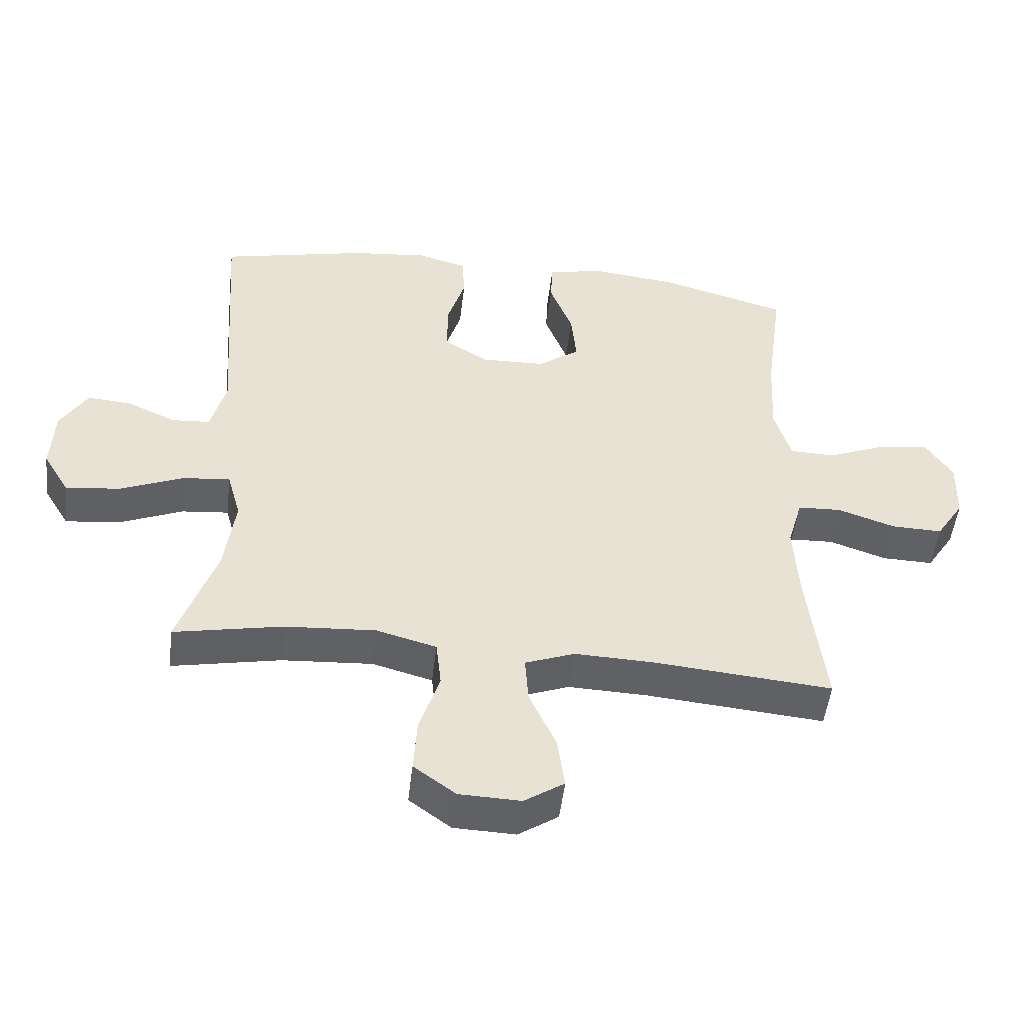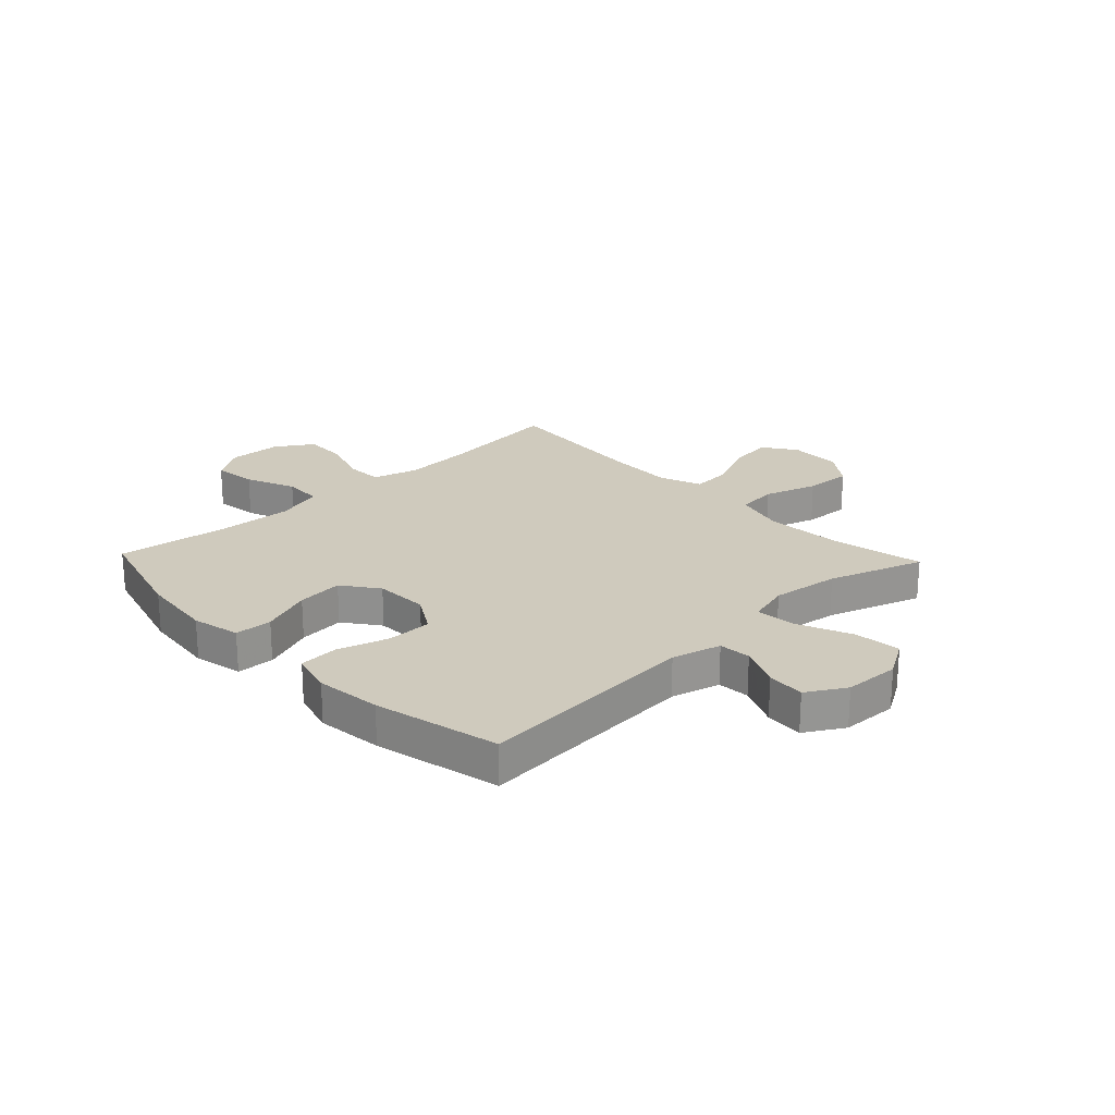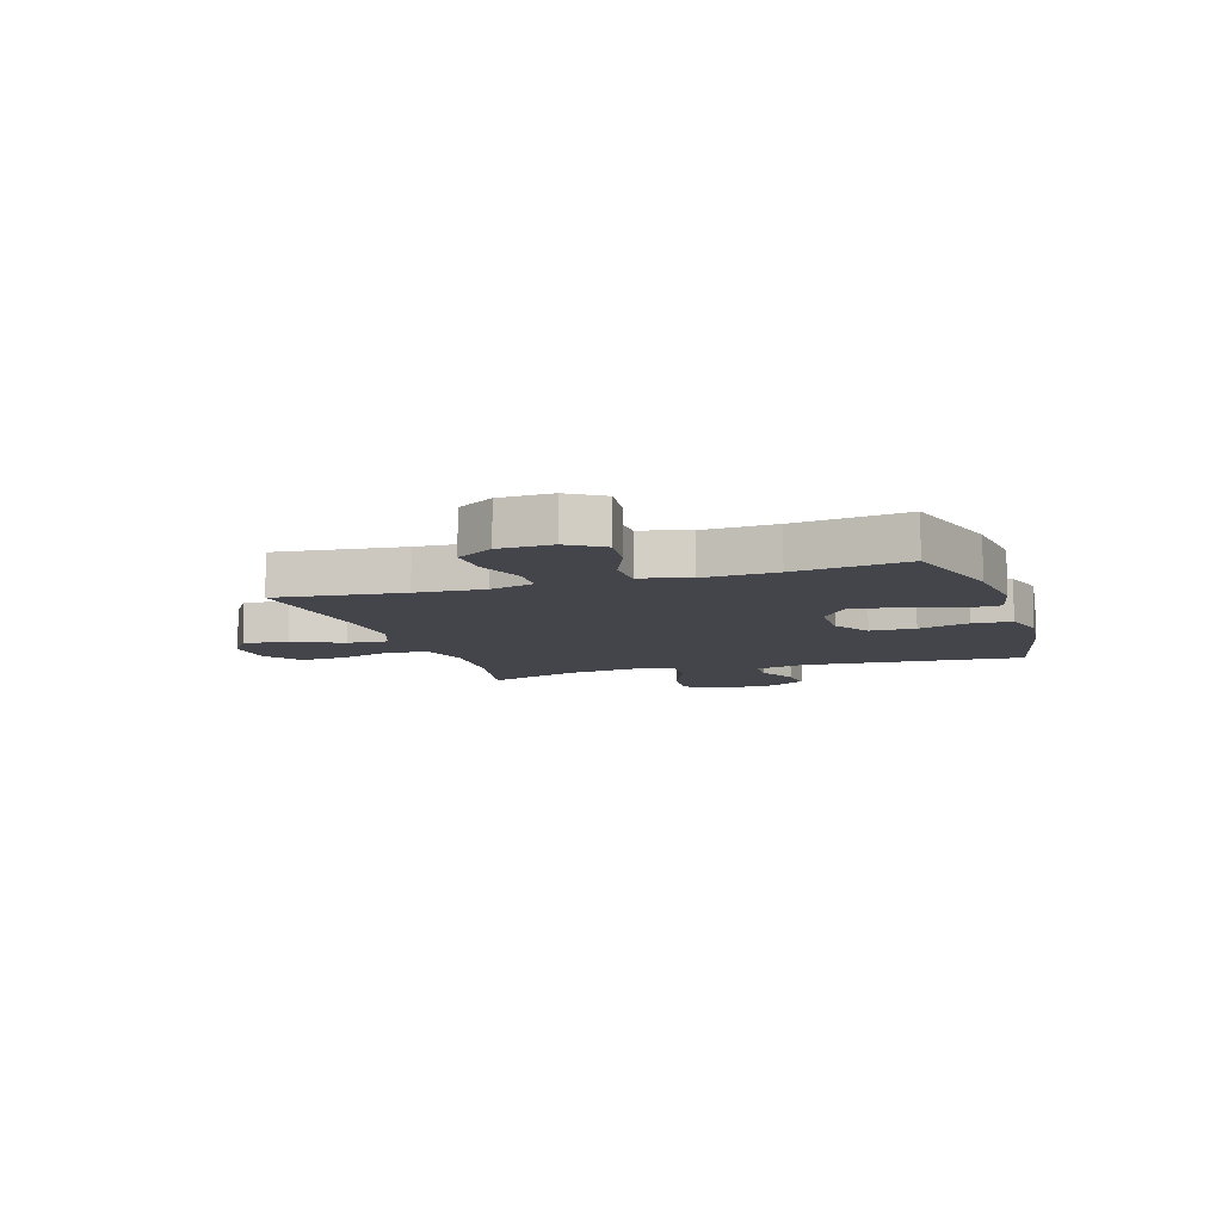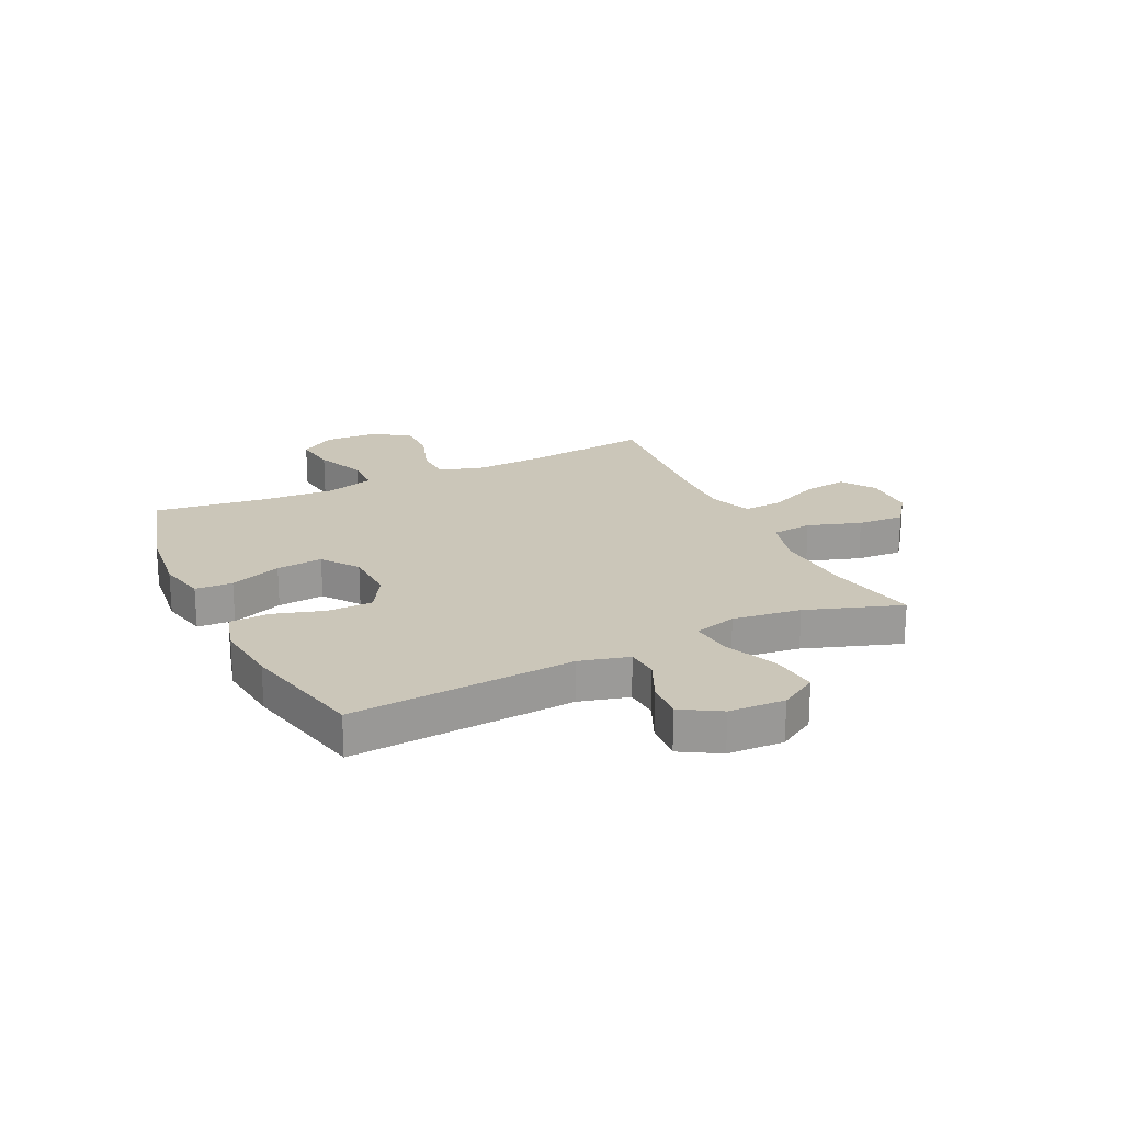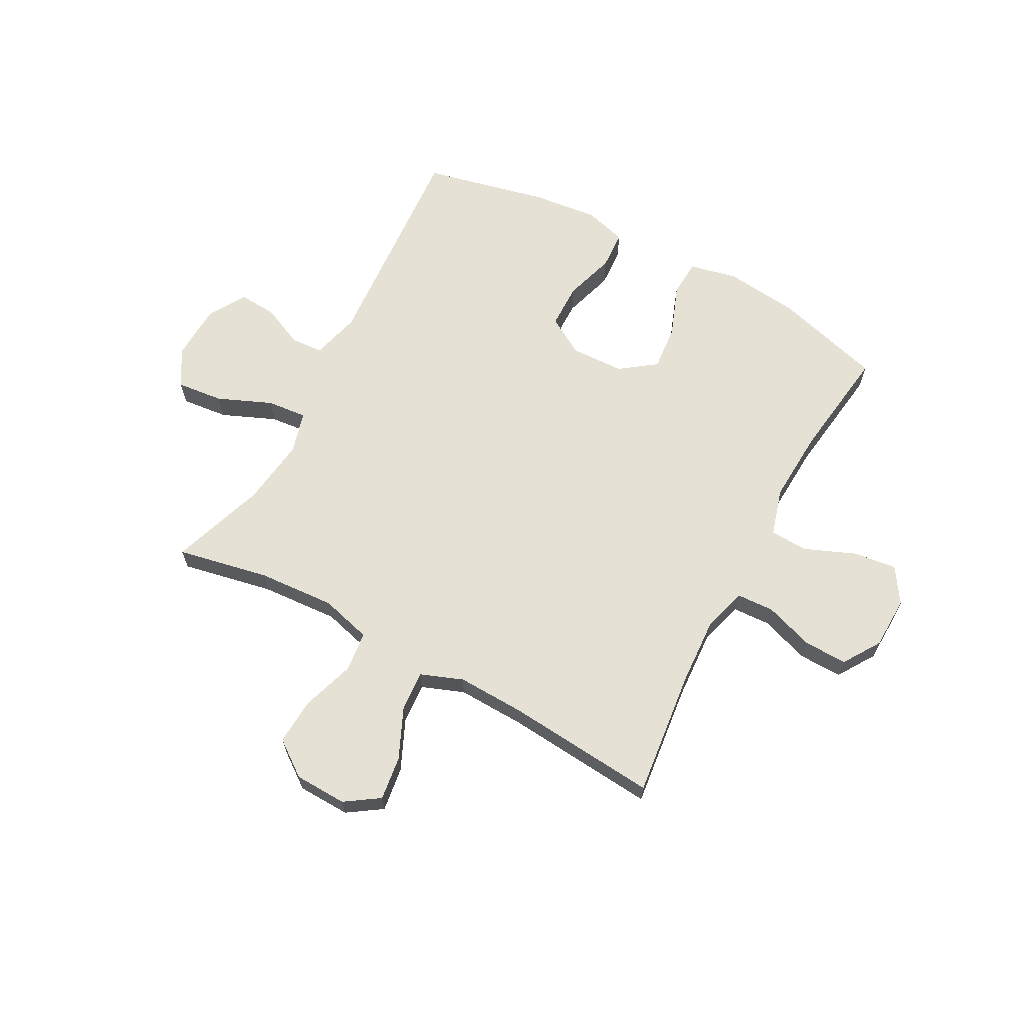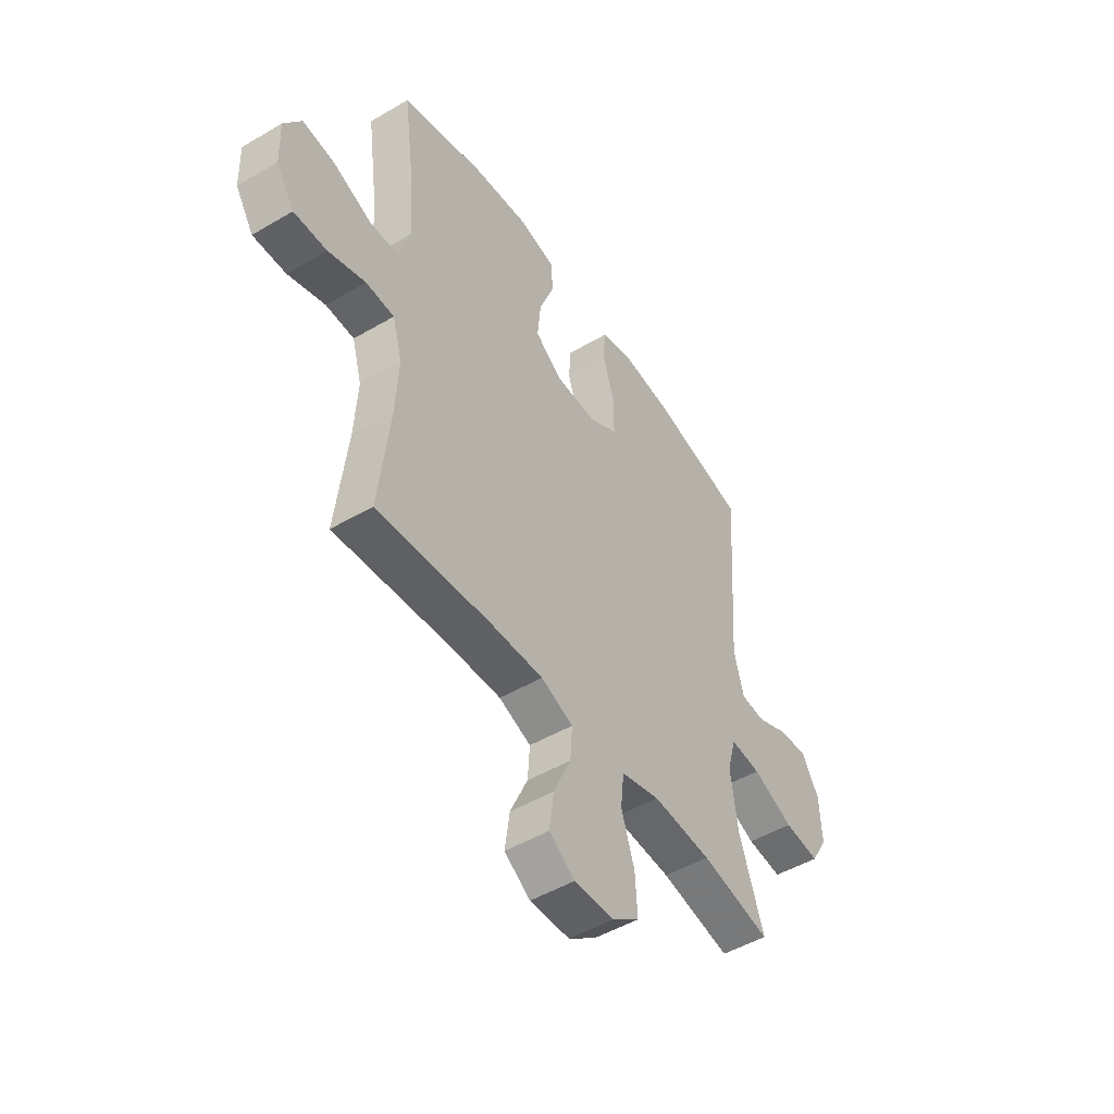
<metadata>
{"format":"obj","ext":"obj","renderer":"f3d","projection":"perspective","resolution":1024,"background":"white","views":[{"elev":-50.2,"azim":173.3,"up":"+Z"},{"elev":22.8,"azim":46.5,"up":"+Y"},{"elev":-9.2,"azim":-72.1,"up":"+Y"},{"elev":21.0,"azim":64.4,"up":"+Y"},{"elev":65.0,"azim":-151.7,"up":"+Y"},{"elev":-49.1,"azim":-56.9,"up":"+Z"}]}
</metadata>
<code>
v 0.5 0.07 0.5
v 0.471 0.07 0.1
v 0.494 0.07 0.012
v 0.552 0.07 0.008
v 0.627 0.07 0.042
v 0.695 0.07 0.047
v 0.736 0.07 -0.022
v 0.74 0.07 -0.122
v 0.7 0.07 -0.189
v 0.616 0.07 -0.18
v 0.519 0.07 -0.139
v 0.447 0.07 -0.132
v 0.426 0.07 -0.208
v 0.442 0.07 -0.33
v 0.5 0.07 -0.5
v 0.335 0.07 -0.467
v 0.196 0.07 -0.458
v 0.104 0.07 -0.483
v 0.096 0.07 -0.556
v 0.127 0.07 -0.651
v 0.132 0.07 -0.735
v 0.068 0.07 -0.782
v -0.026 0.07 -0.785
v -0.087 0.07 -0.744
v -0.076 0.07 -0.664
v -0.035 0.07 -0.573
v -0.03 0.07 -0.501
v -0.106 0.07 -0.472
v -0.227 0.07 -0.476
v -0.5 0.07 -0.5
v -0.474 0.07 -0.273
v -0.467 0.07 -0.151
v -0.49 0.07 -0.071
v -0.557 0.07 -0.068
v -0.645 0.07 -0.098
v -0.723 0.07 -0.1
v -0.766 0.07 -0.033
v -0.769 0.07 0.062
v -0.728 0.07 0.125
v -0.65 0.07 0.115
v -0.56 0.07 0.078
v -0.491 0.07 0.08
v -0.466 0.07 0.166
v -0.473 0.07 0.298
v -0.5 0.07 0.5
v -0.305 0.07 0.555
v -0.172 0.07 0.57
v -0.085 0.07 0.551
v -0.082 0.07 0.484
v -0.117 0.07 0.392
v -0.125 0.07 0.309
v -0.061 0.07 0.262
v 0.036 0.07 0.259
v 0.104 0.07 0.3
v 0.105 0.07 0.381
v 0.077 0.07 0.473
v 0.081 0.07 0.543
v 0.158 0.07 0.564
v 0.276 0.07 0.551
v 0.5 0 0.5
v 0.471 0 0.1
v 0.494 0 0.012
v 0.552 0 0.008
v 0.627 0 0.042
v 0.695 0 0.047
v 0.736 0 -0.022
v 0.74 0 -0.122
v 0.7 0 -0.189
v 0.616 0 -0.18
v 0.519 0 -0.139
v 0.447 0 -0.132
v 0.426 0 -0.208
v 0.442 0 -0.33
v 0.5 0 -0.5
v 0.335 0 -0.467
v 0.196 0 -0.458
v 0.104 0 -0.483
v 0.096 0 -0.556
v 0.127 0 -0.651
v 0.132 0 -0.735
v 0.068 0 -0.782
v -0.026 0 -0.785
v -0.087 0 -0.744
v -0.076 0 -0.664
v -0.035 0 -0.573
v -0.03 0 -0.501
v -0.106 0 -0.472
v -0.227 0 -0.476
v -0.5 0 -0.5
v -0.474 0 -0.273
v -0.467 0 -0.151
v -0.49 0 -0.071
v -0.557 0 -0.068
v -0.645 0 -0.098
v -0.723 0 -0.1
v -0.766 0 -0.033
v -0.769 0 0.062
v -0.728 0 0.125
v -0.65 0 0.115
v -0.56 0 0.078
v -0.491 0 0.08
v -0.466 0 0.166
v -0.473 0 0.298
v -0.5 0 0.5
v -0.305 0 0.555
v -0.172 0 0.57
v -0.085 0 0.551
v -0.082 0 0.484
v -0.117 0 0.392
v -0.125 0 0.309
v -0.061 0 0.262
v 0.036 0 0.259
v 0.104 0 0.3
v 0.105 0 0.381
v 0.077 0 0.473
v 0.081 0 0.543
v 0.158 0 0.564
v 0.276 0 0.551
f 59 1 2
f 58 59 2
f 57 58 2
f 56 57 2
f 55 56 2
f 54 55 2 3
f 53 54 3
f 52 53 3
f 48 49 50
f 47 48 50
f 46 47 50
f 45 46 50
f 44 45 50
f 43 44 50 51
f 42 43 51 52
f 39 40 41
f 38 39 41
f 37 38 41
f 36 37 41
f 35 36 41
f 34 35 41
f 33 34 41 42
f 42 52 3
f 33 42 3
f 32 33 3
f 29 30 31
f 32 3 4
f 31 32 4
f 29 31 4
f 28 29 4
f 24 25 26
f 23 24 26
f 22 23 26
f 21 22 26
f 20 21 26
f 19 20 26
f 18 19 26 27
f 27 28 4
f 18 27 4
f 17 18 4
f 14 15 16
f 13 14 16 17
f 9 10 11
f 8 9 11
f 7 8 11
f 6 7 11
f 5 6 11
f 4 5 11
f 4 11 12
f 17 4 12
f 12 13 17
f 61 60 118
f 61 118 117
f 61 117 116
f 61 116 115
f 61 115 114
f 62 61 114 113
f 62 113 112
f 62 112 111
f 109 108 107
f 109 107 106
f 109 106 105
f 109 105 104
f 109 104 103
f 110 109 103 102
f 111 110 102 101
f 100 99 98
f 100 98 97
f 100 97 96
f 100 96 95
f 100 95 94
f 100 94 93
f 101 100 93 92
f 62 111 101
f 62 101 92
f 62 92 91
f 90 89 88
f 63 62 91
f 63 91 90
f 63 90 88
f 63 88 87
f 85 84 83
f 85 83 82
f 85 82 81
f 85 81 80
f 85 80 79
f 85 79 78
f 86 85 78 77
f 63 87 86
f 63 86 77
f 63 77 76
f 75 74 73
f 76 75 73 72
f 70 69 68
f 70 68 67
f 70 67 66
f 70 66 65
f 70 65 64
f 70 64 63
f 71 70 63
f 71 63 76
f 76 72 71
f 1 60 61 2
f 2 61 62 3
f 3 62 63 4
f 4 63 64 5
f 5 64 65 6
f 6 65 66 7
f 7 66 67 8
f 8 67 68 9
f 9 68 69 10
f 10 69 70 11
f 11 70 71 12
f 12 71 72 13
f 13 72 73 14
f 14 73 74 15
f 15 74 75 16
f 16 75 76 17
f 17 76 77 18
f 18 77 78 19
f 19 78 79 20
f 20 79 80 21
f 21 80 81 22
f 22 81 82 23
f 23 82 83 24
f 24 83 84 25
f 25 84 85 26
f 26 85 86 27
f 27 86 87 28
f 28 87 88 29
f 29 88 89 30
f 30 89 90 31
f 31 90 91 32
f 32 91 92 33
f 33 92 93 34
f 34 93 94 35
f 35 94 95 36
f 36 95 96 37
f 37 96 97 38
f 38 97 98 39
f 39 98 99 40
f 40 99 100 41
f 41 100 101 42
f 42 101 102 43
f 43 102 103 44
f 44 103 104 45
f 45 104 105 46
f 46 105 106 47
f 47 106 107 48
f 48 107 108 49
f 49 108 109 50
f 50 109 110 51
f 51 110 111 52
f 52 111 112 53
f 53 112 113 54
f 54 113 114 55
f 55 114 115 56
f 56 115 116 57
f 57 116 117 58
f 58 117 118 59
f 59 118 60 1

</code>
